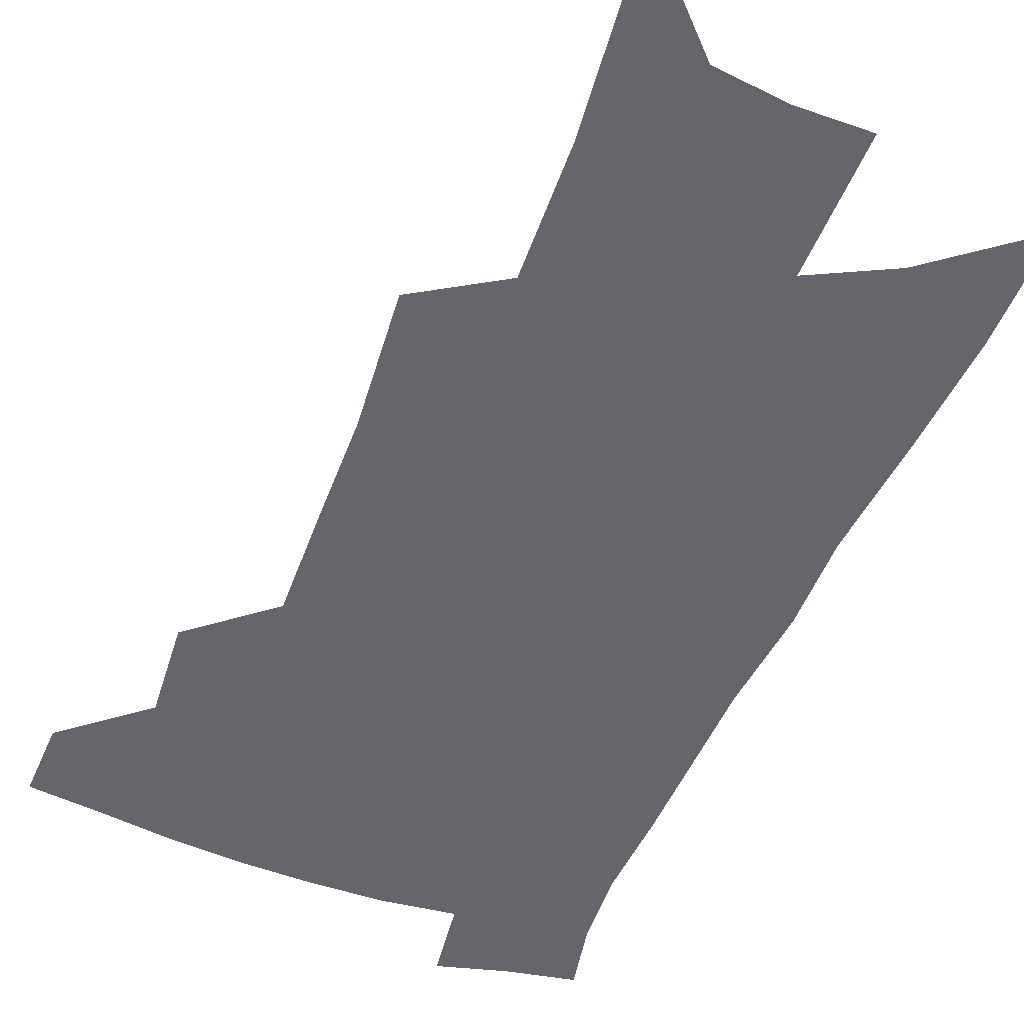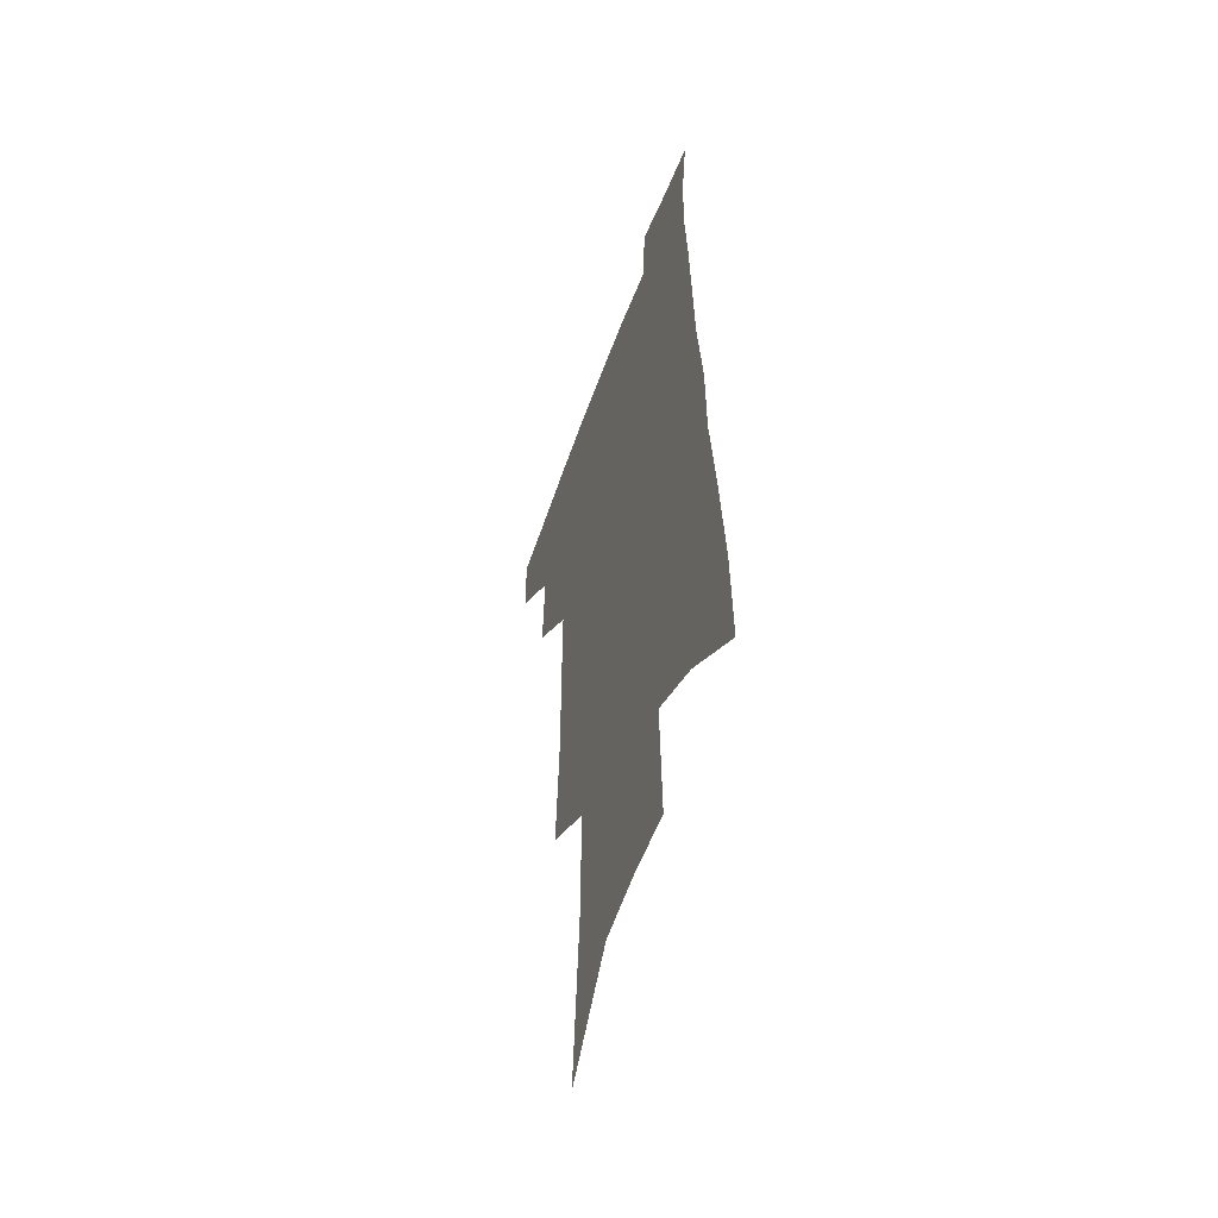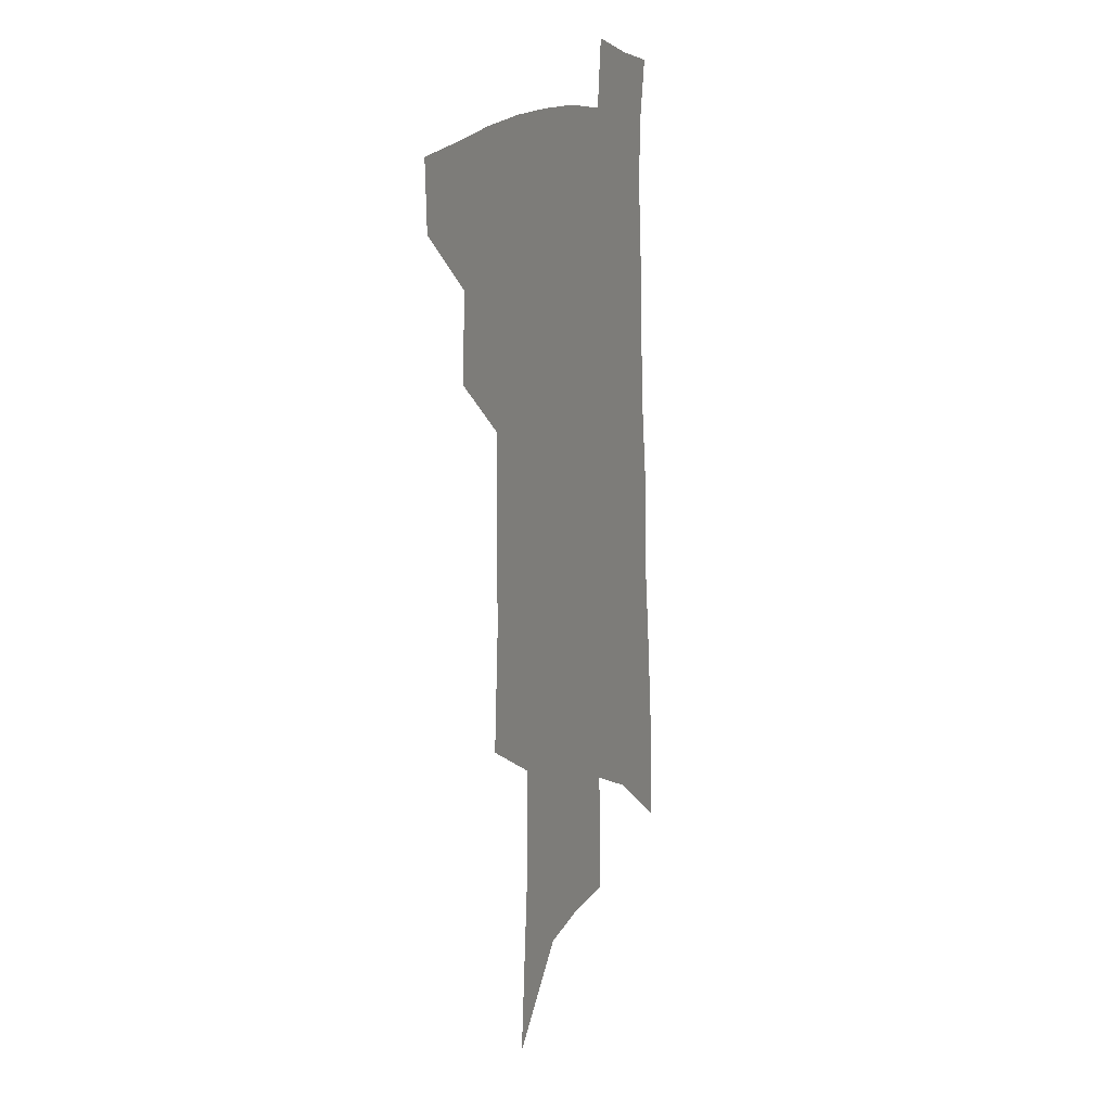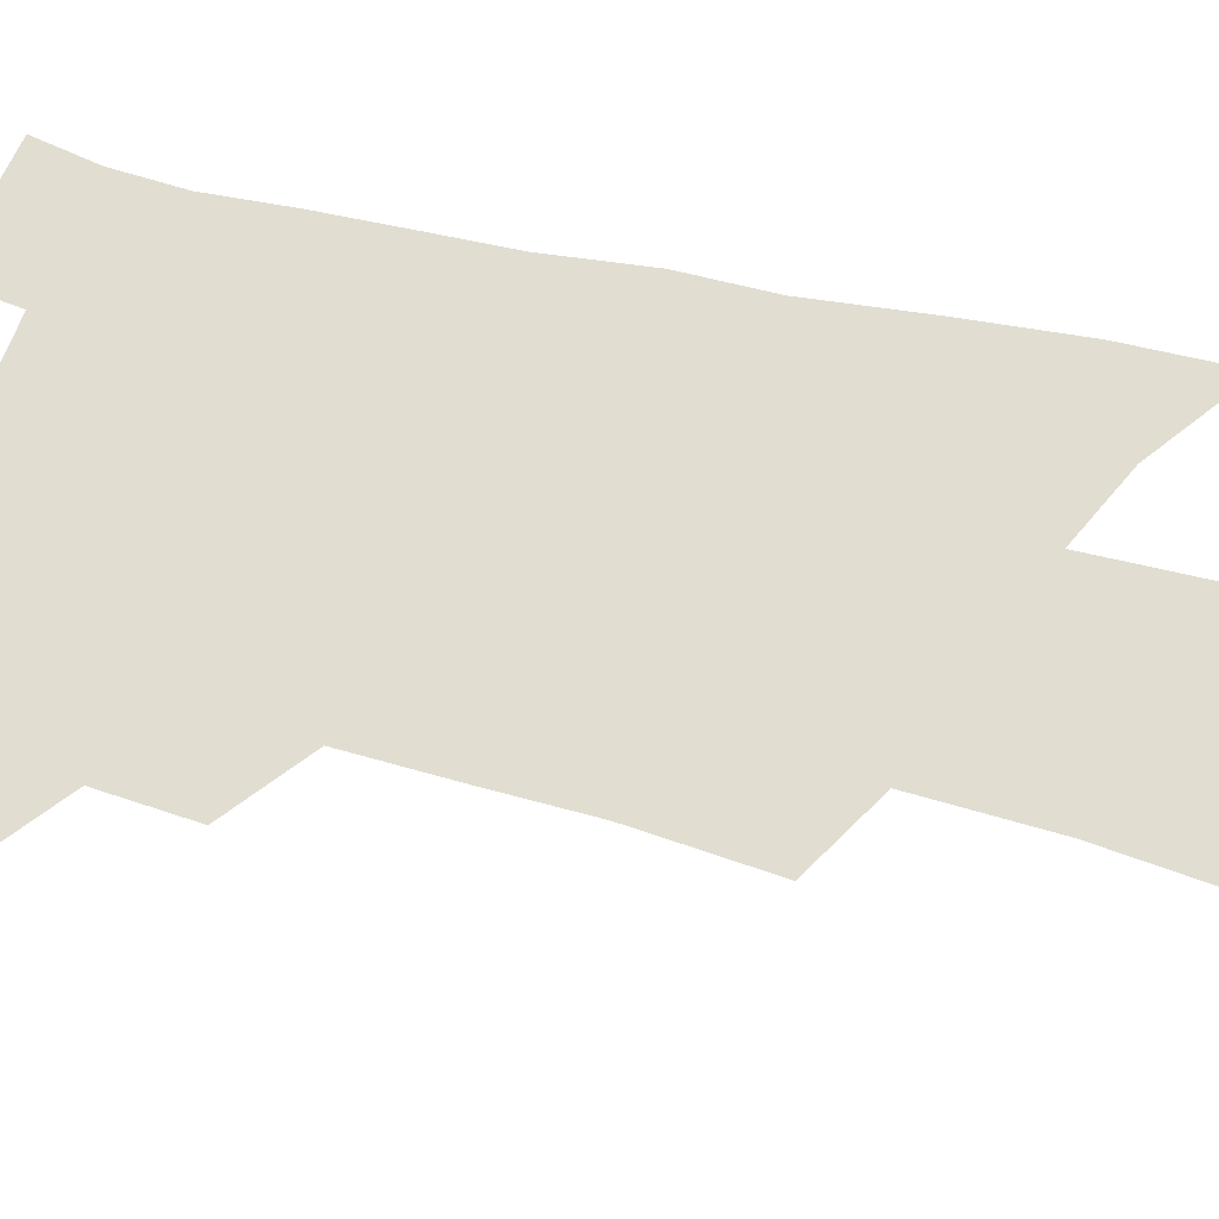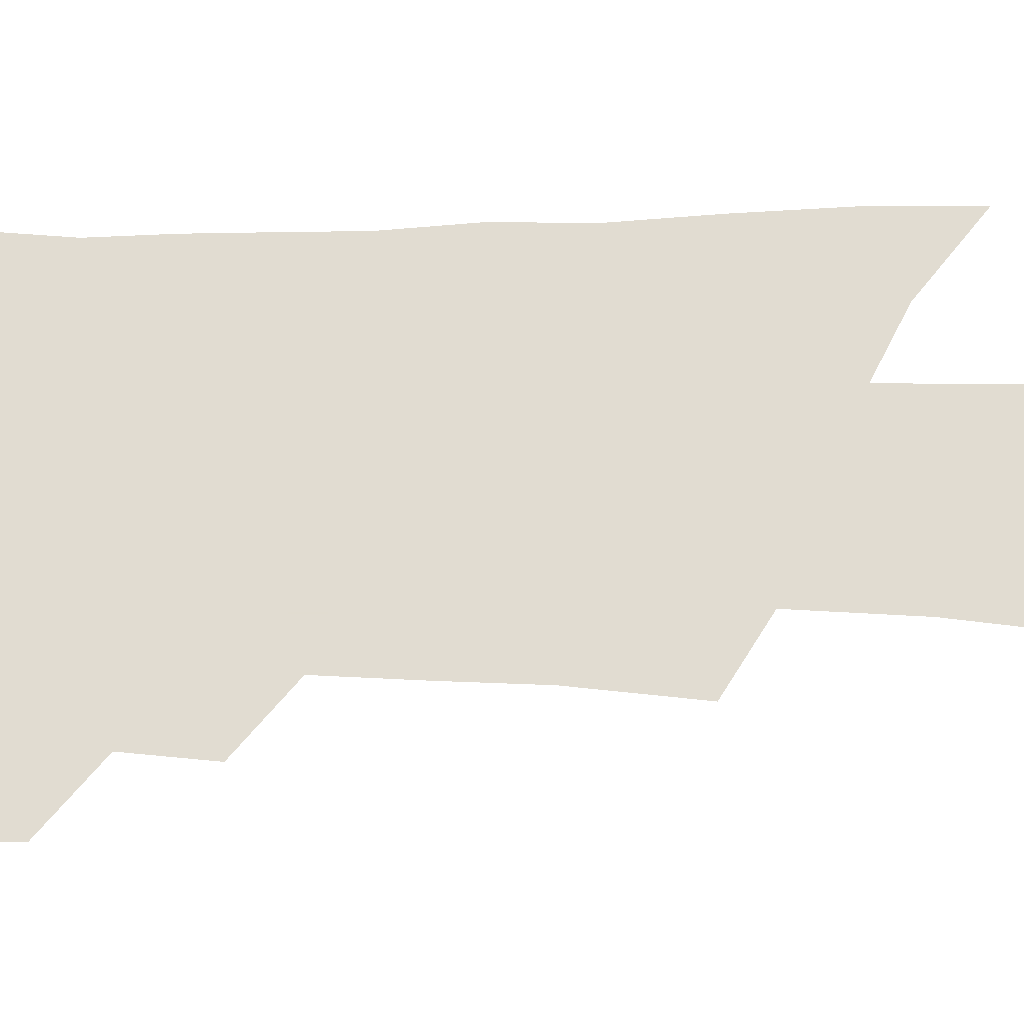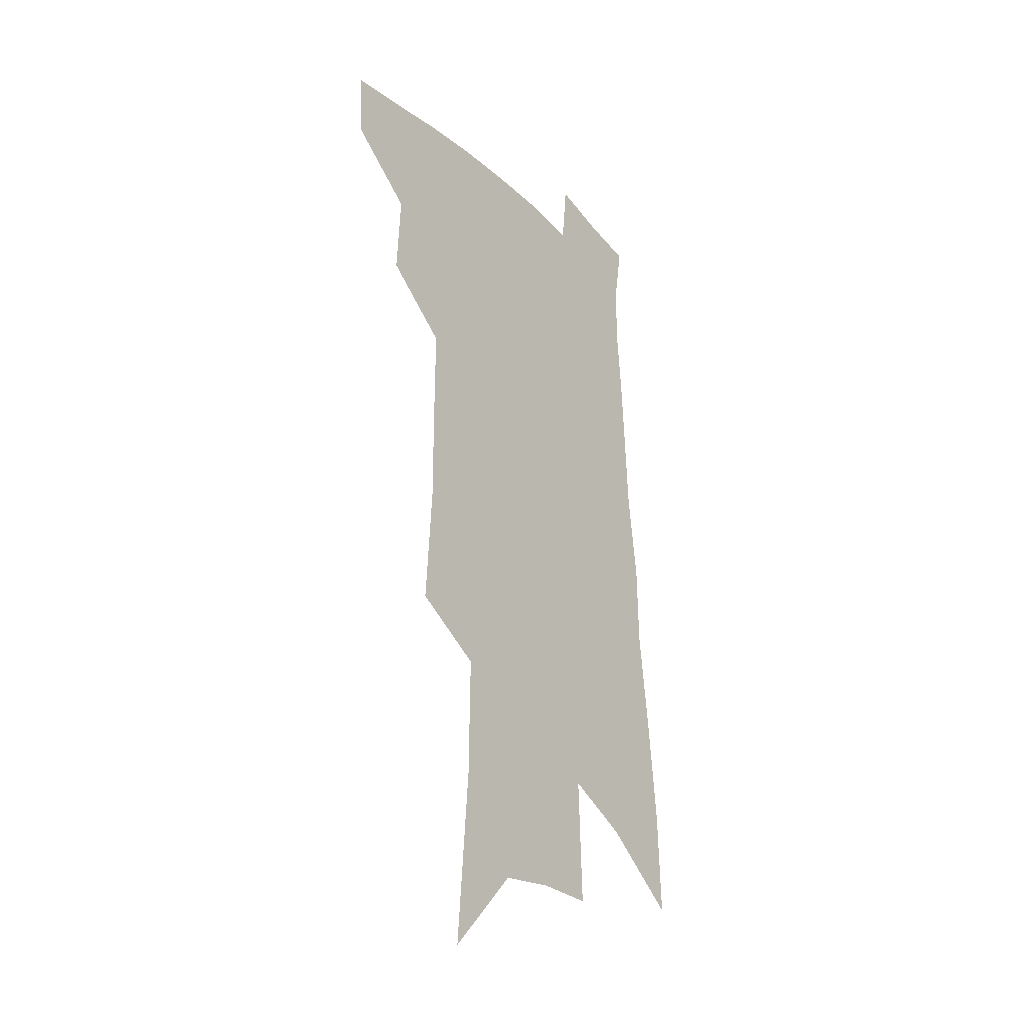
<metadata>
{"format":"obj","ext":"obj","renderer":"f3d","projection":"perspective","resolution":1024,"background":"white","views":[{"elev":-51.7,"azim":-20.1,"up":"+Z"},{"elev":-52.4,"azim":70.7,"up":"+Y"},{"elev":14.5,"azim":-66.6,"up":"+Y"},{"elev":68.7,"azim":-74.8,"up":"+Z"},{"elev":69.3,"azim":-87.7,"up":"+Z"},{"elev":-28.9,"azim":-53.8,"up":"+Y"}]}
</metadata>
<code>
v 507.2 443 0
v 506 468.1 0
v 532.6 389.6 0
v 534.4 421.6 0
v 533.4 447.3 0
v 530.3 471.4 0
v 556.2 249.6 0
v 559.2 296 0
v 559.1 332.2 0
v 559.4 368.5 0
v 559.7 399.9 0
v 559.4 426.4 0
v 558.4 450.5 0
v 554.4 475.2 0
v 578.9 119.6 0
v 584.3 186.9 0
v 585 232.9 0
v 584.3 272.9 0
v 584.9 313.1 0
v 583.5 344.2 0
v 583.3 376.2 0
v 583.4 405.2 0
v 583.2 430.3 0
v 581.7 452.9 0
v 578.7 477.6 0
v 609.4 152.9 0
v 610.1 205.2 0
v 608.6 243.4 0
v 608.2 285.9 0
v 607.2 319.4 0
v 606.3 351 0
v 605.7 380.7 0
v 605.5 407 0
v 605.4 431.2 0
v 605.1 454.2 0
v 603.2 478.7 0
v 634.2 156.6 0
v 633.3 212.7 0
v 631.6 251 0
v 630.2 286.9 0
v 628.9 321.6 0
v 628.1 350.7 0
v 627.2 382.4 0
v 627.2 408.1 0
v 627.6 432 0
v 628.3 454.5 0
v 627.3 478.7 0
v 659.1 156.9 0
v 657.3 205.7 0
v 654.9 247.4 0
v 652.3 286.6 0
v 650.9 319.3 0
v 650.3 348.3 0
v 648.8 379.9 0
v 648.9 405.5 0
v 649.3 430.7 0
v 650.3 454.1 0
v 652.2 476.4 0
v 654.9 502.1 0
v 684.5 193 0
v 680.5 237.2 0
v 677.1 276.6 0
v 674.7 311.4 0
v 673.4 342.8 0
v 672.3 372.7 0
v 670.7 402.1 0
v 671.4 427.1 0
v 671.8 452 0
v 674.5 473.5 0
v 678.1 496.4 0
v 717.8 168.5 0
v 716.2 208.3 0
v 712 249.8 0
v 707.1 289.5 0
v 706.4 321.4 0
v 701.8 356.8 0
v 700.2 387.3 0
v 698.5 416.4 0
v 696 446 0
v 696.8 470.5 0
v 700.6 492.7 0
f 4 5 1
f 1 5 2
f 5 6 2
f 10 11 3
f 3 11 4
f 11 12 4
f 4 12 5
f 12 13 5
f 5 13 6
f 13 14 6
f 17 18 7
f 7 18 8
f 18 19 8
f 8 19 9
f 19 20 9
f 9 20 10
f 20 21 10
f 10 21 11
f 21 22 11
f 11 22 12
f 22 23 12
f 12 23 13
f 23 24 13
f 13 24 14
f 24 25 14
f 15 26 16
f 26 27 16
f 16 27 17
f 27 28 17
f 17 28 18
f 28 29 18
f 18 29 19
f 29 30 19
f 19 30 20
f 30 31 20
f 20 31 21
f 31 32 21
f 21 32 22
f 32 33 22
f 22 33 23
f 33 34 23
f 23 34 24
f 34 35 24
f 24 35 25
f 35 36 25
f 26 37 27
f 37 38 27
f 27 38 28
f 38 39 28
f 28 39 29
f 39 40 29
f 29 40 30
f 40 41 30
f 30 41 31
f 41 42 31
f 31 42 32
f 42 43 32
f 32 43 33
f 43 44 33
f 33 44 34
f 44 45 34
f 34 45 35
f 45 46 35
f 35 46 36
f 46 47 36
f 37 48 38
f 48 49 38
f 38 49 39
f 49 50 39
f 39 50 40
f 50 51 40
f 40 51 41
f 51 52 41
f 41 52 42
f 52 53 42
f 42 53 43
f 53 54 43
f 43 54 44
f 54 55 44
f 44 55 45
f 55 56 45
f 45 56 46
f 56 57 46
f 46 57 47
f 57 58 47
f 49 60 50
f 60 61 50
f 50 61 51
f 61 62 51
f 51 62 52
f 62 63 52
f 52 63 53
f 63 64 53
f 53 64 54
f 64 65 54
f 54 65 55
f 65 66 55
f 55 66 56
f 66 67 56
f 56 67 57
f 67 68 57
f 57 68 58
f 68 69 58
f 58 69 59
f 69 70 59
f 60 71 61
f 71 72 61
f 61 72 62
f 72 73 62
f 62 73 63
f 73 74 63
f 63 74 64
f 74 75 64
f 64 75 65
f 75 76 65
f 65 76 66
f 76 77 66
f 66 77 67
f 77 78 67
f 67 78 68
f 78 79 68
f 68 79 69
f 79 80 69
f 69 80 70
f 80 81 70

</code>
